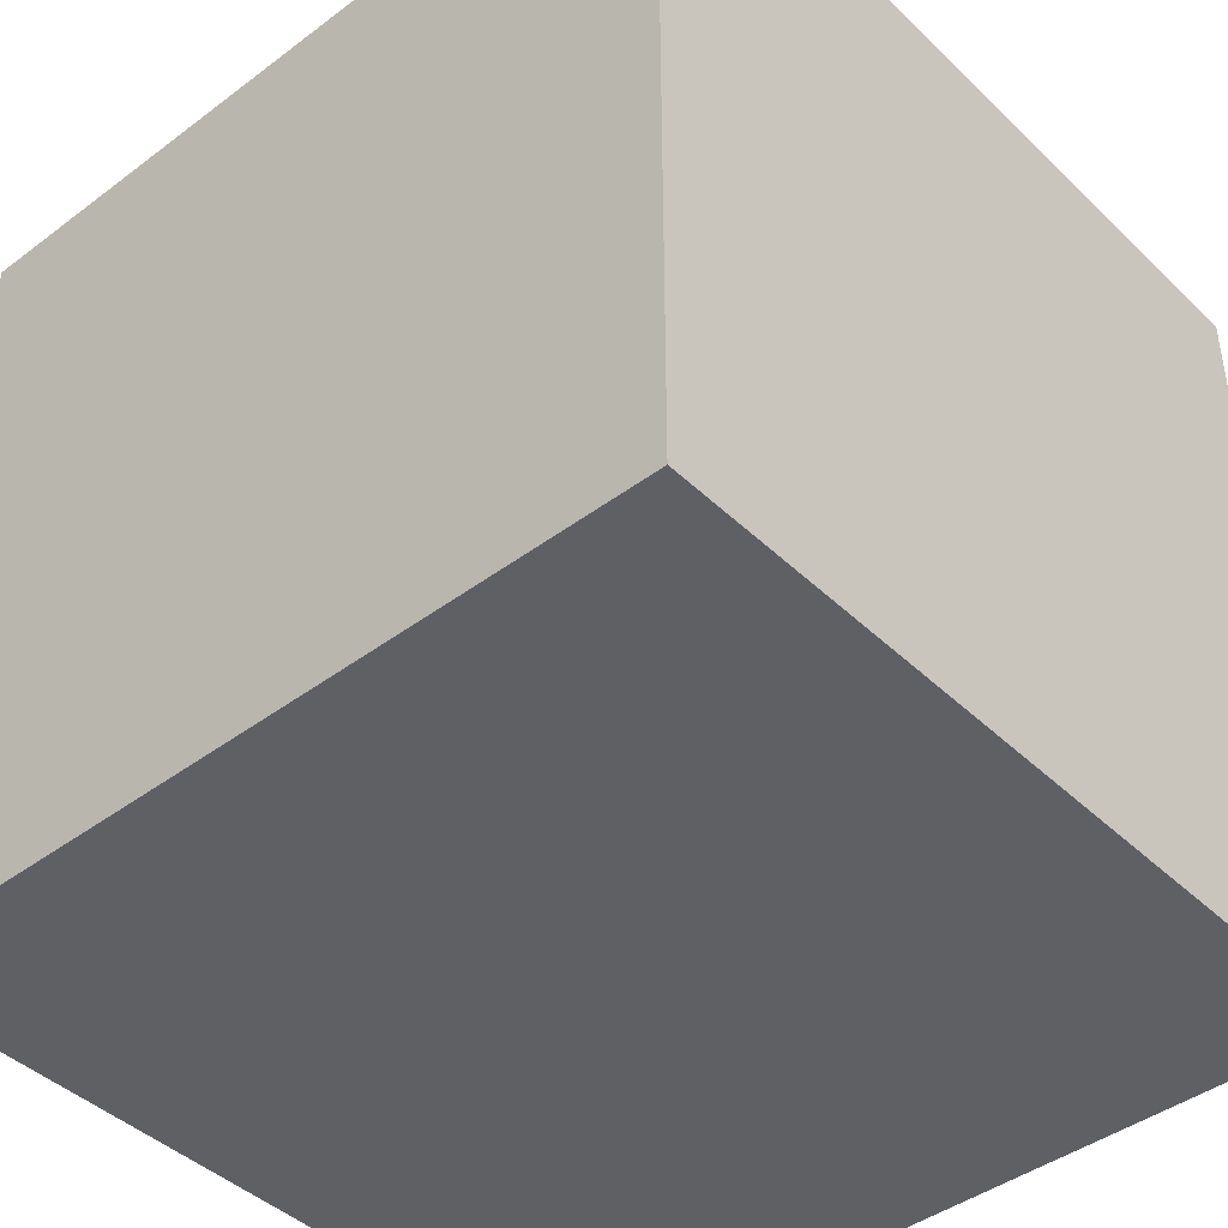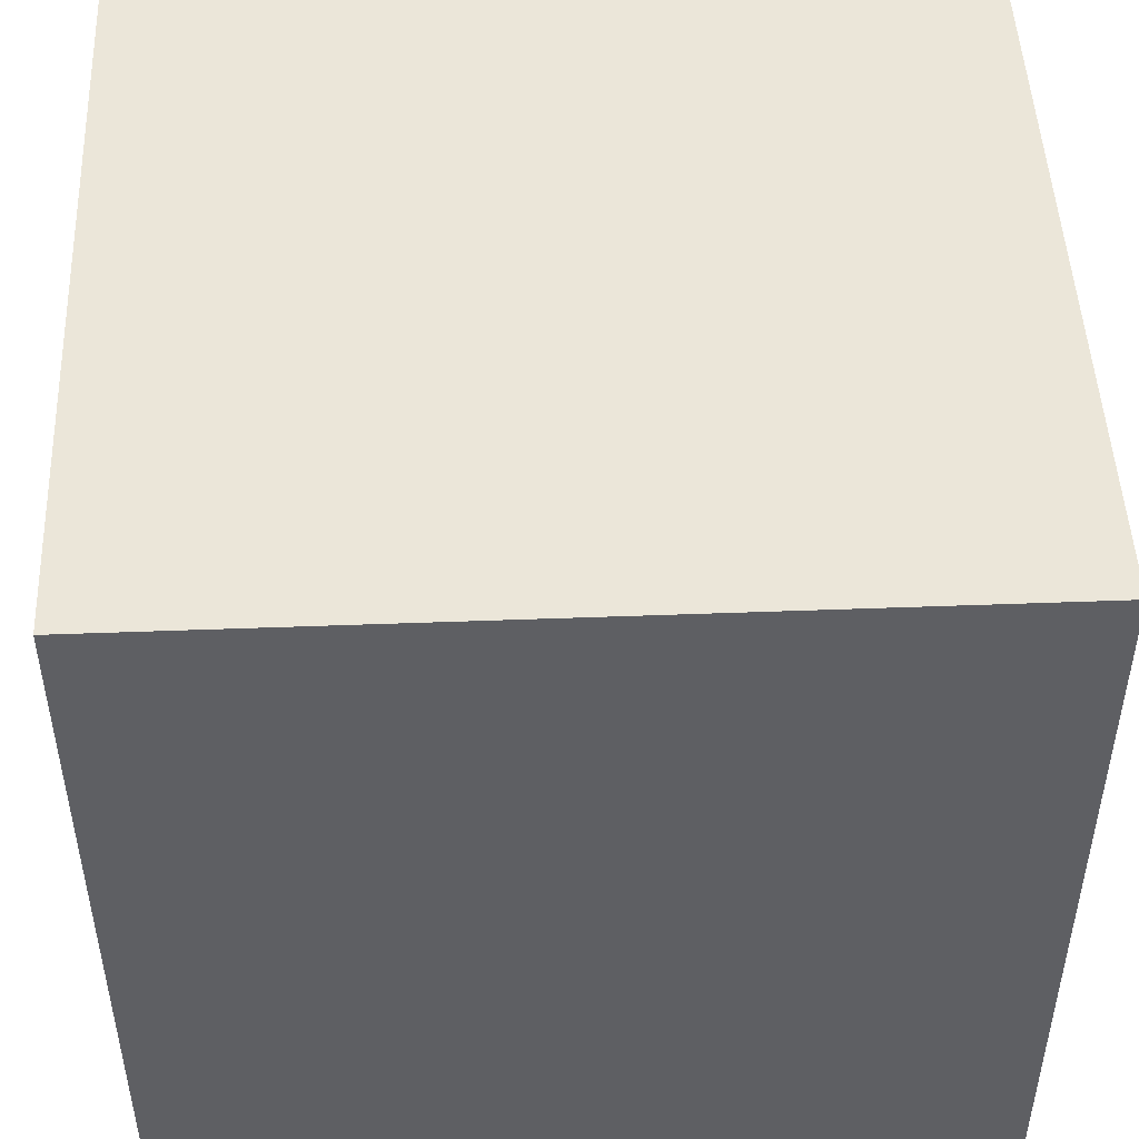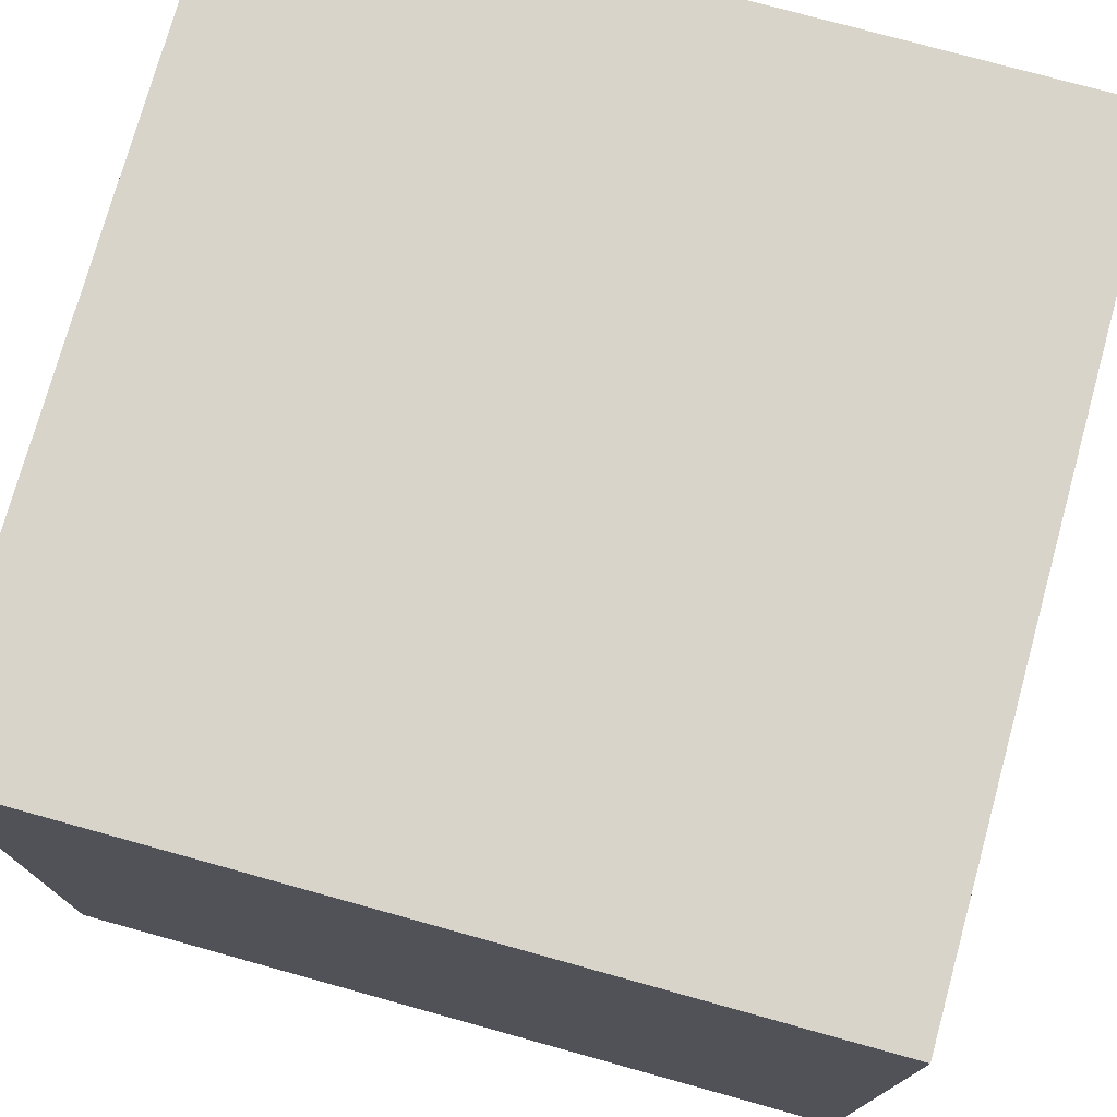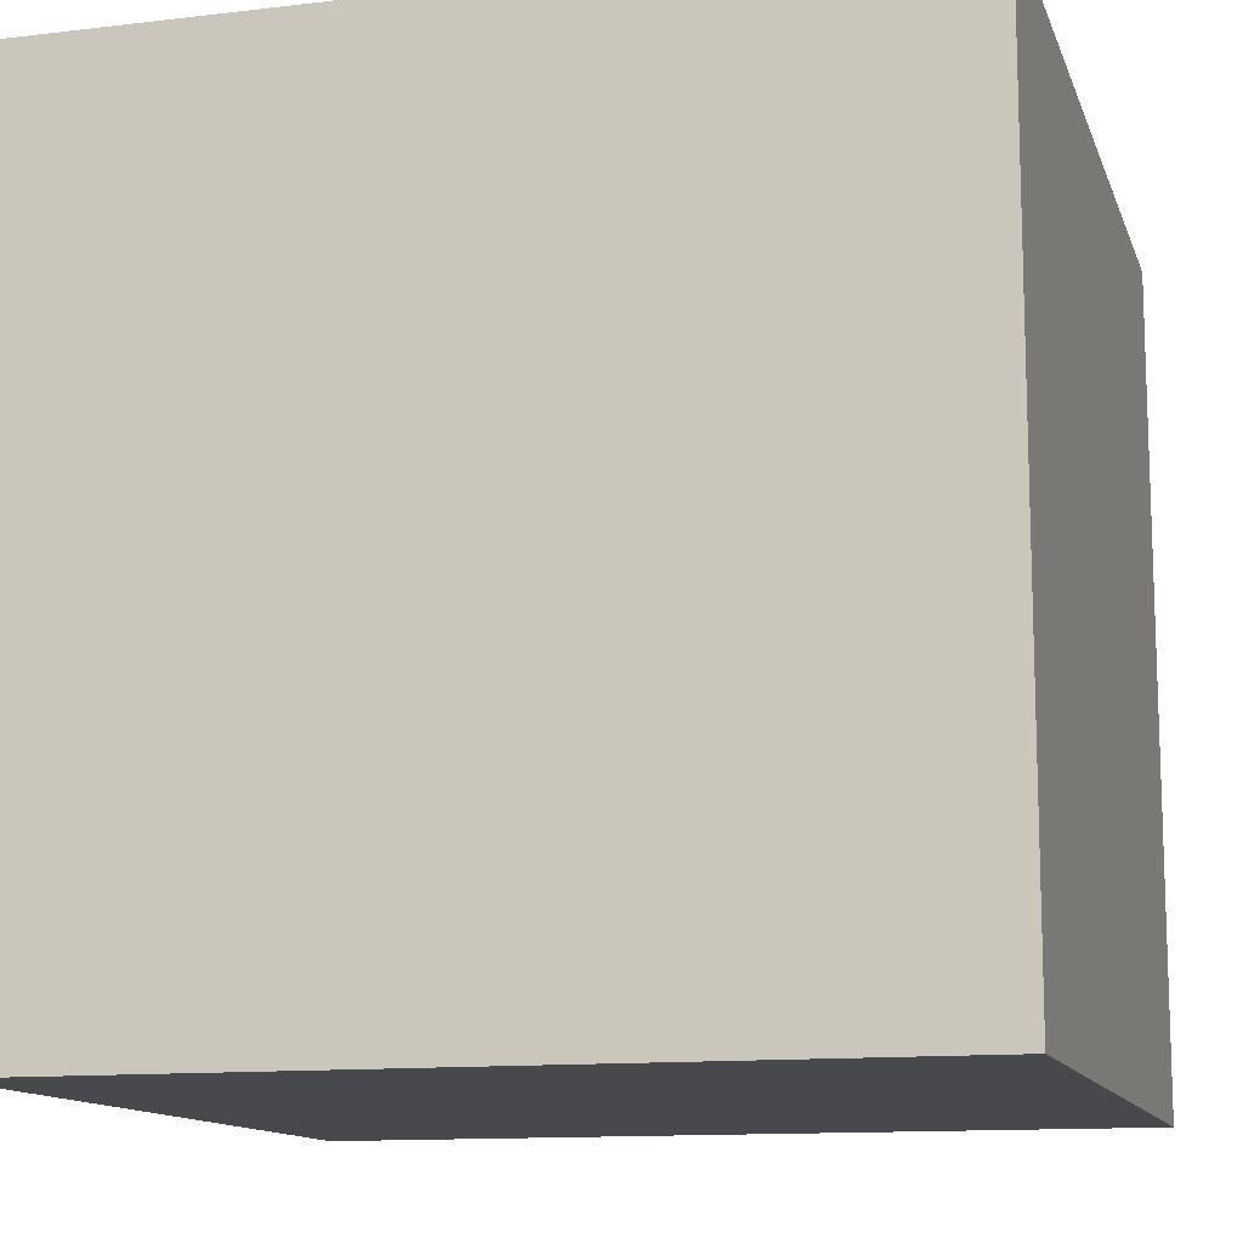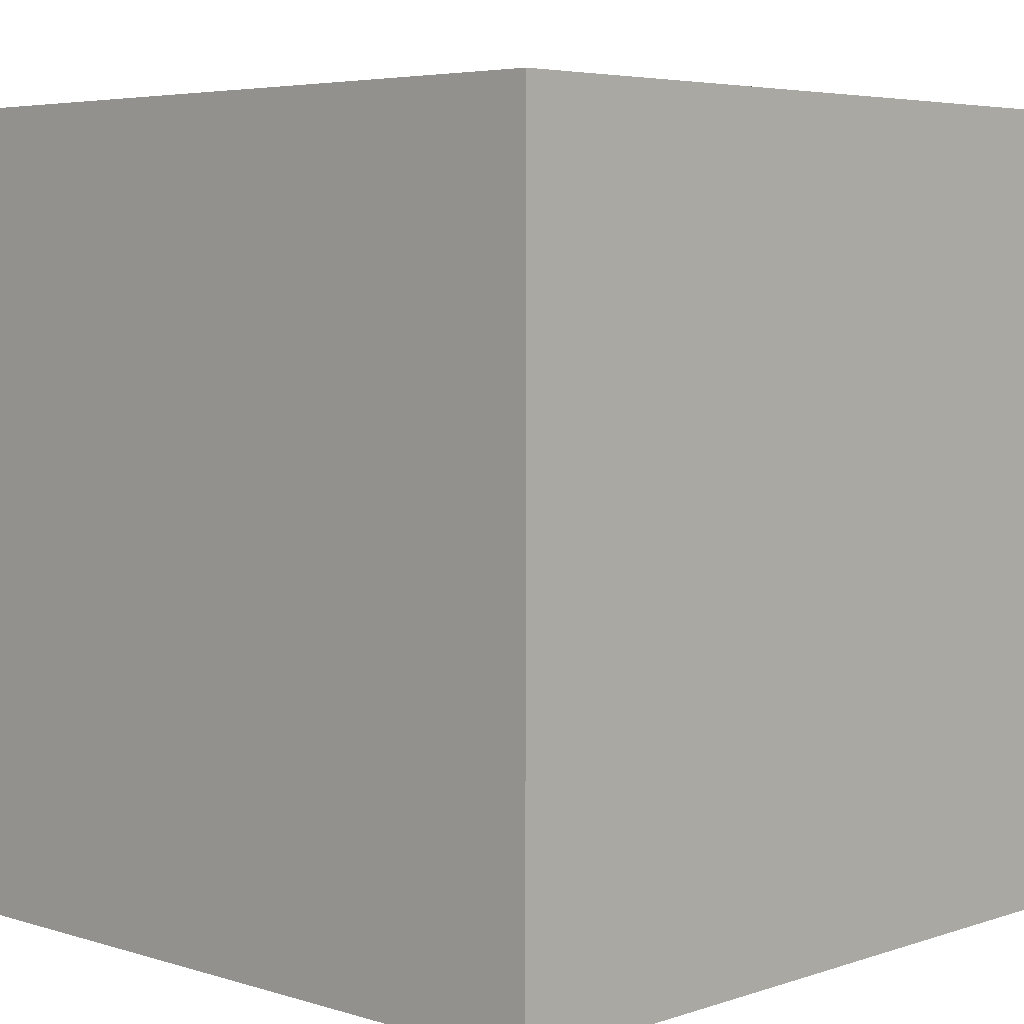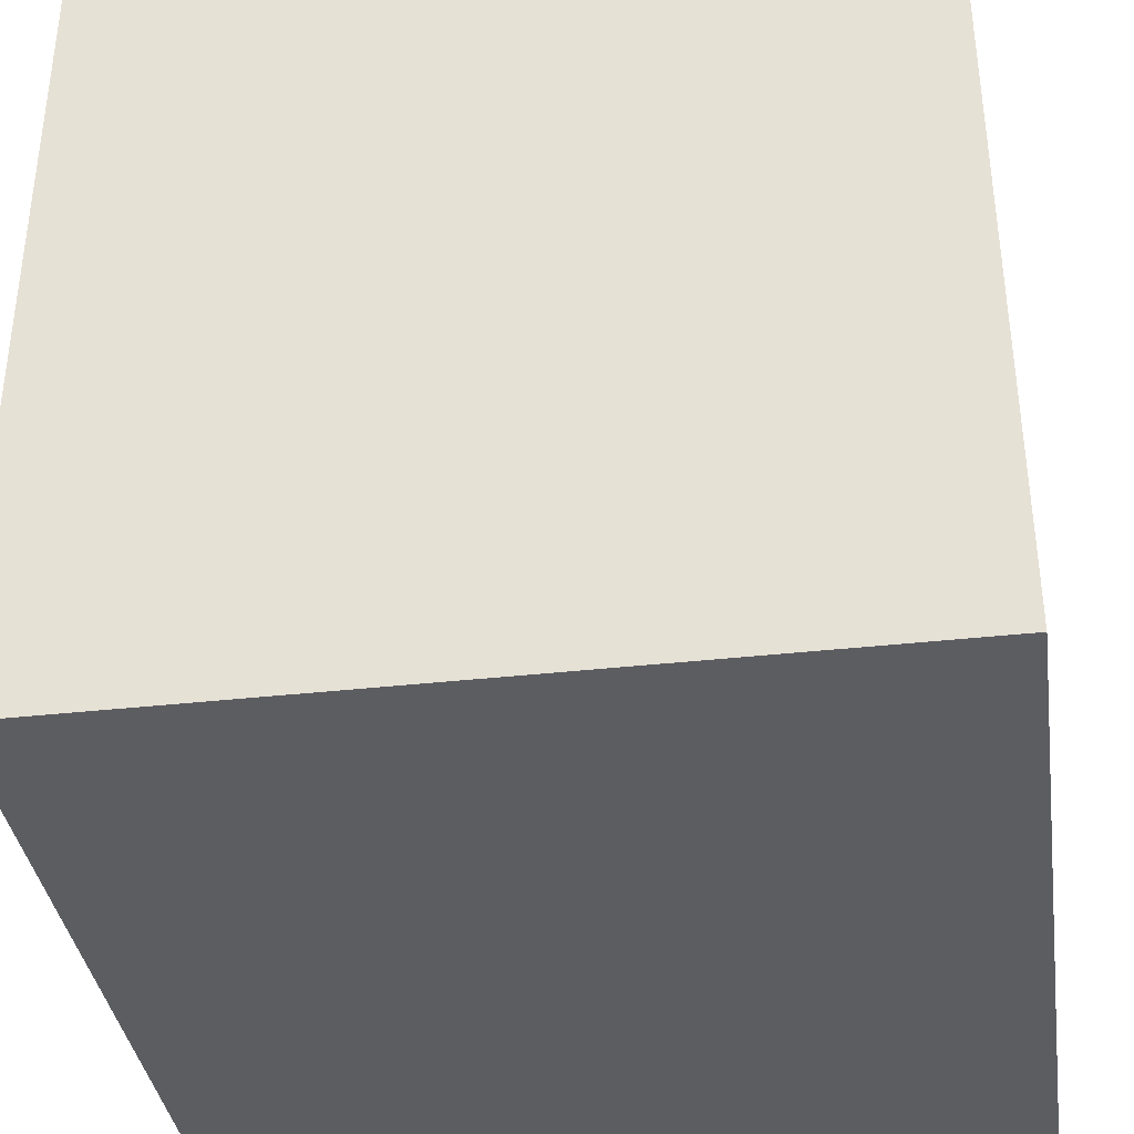
<metadata>
{"format":"obj","ext":"obj","renderer":"f3d","projection":"perspective","resolution":1024,"background":"white","views":[{"elev":-43.1,"azim":-138.4,"up":"+Y"},{"elev":48.5,"azim":-2.4,"up":"+Y"},{"elev":75.7,"azim":105.5,"up":"+Z"},{"elev":-12.5,"azim":105.5,"up":"+Y"},{"elev":5.0,"azim":133.9,"up":"+Y"},{"elev":-37.1,"azim":98.2,"up":"+Z"}]}
</metadata>
<code>
v 82.5 148.5 99
v 82.5 148.5 -49.5
v -82.5 148.5 -49.5
v -82.5 148.5 99
v -82.5 148.5 198
v 82.5 148.5 198
v 82.5 115.5 -49.5
v -82.5 115.5 -49.5
v 82.5 66 -148.5
v 82.5 115.5 198
v 82.5 115.5 99
v 132 115.5 99
v 82.5 115.5 -198
v 132 115.5 -198
v 132 115.5 231
v 82.5 115.5 231
v -82.5 115.5 198
v -82.5 66 198
v 82.5 66 198
v 82.5 66 231
v 132 66 231
v 132 82.5 -231
v 82.5 82.5 -231
v 132 49.5 -231
v 82.5 49.5 -231
v 132 4.196e-05 -148.5
v 82.5 4.196e-05 -148.5
v 132 3.815e-05 198
v 82.5 3.815e-05 198
v -132 115.5 -49.5
v -82.5 66 -148.5
v -82.5 115.5 99
v -132 115.5 99
v -82.5 115.5 -198
v -132 115.5 -198
v -132 115.5 231
v -82.5 115.5 231
v -82.5 66 231
v -132 66 231
v -132 82.5 -231
v -82.5 82.5 -231
v -132 49.5 -231
v -82.5 49.5 -231
v -132 3.052e-05 -148.5
v -82.5 3.052e-05 -148.5
v -132 5.341e-05 198
v -82.5 5.341e-05 198
v 132 115.5 -49.5
o hull
f 2 3 4
f 1 2 4
f 1 4 5
f 1 5 6
f 2 48 7
f 2 7 8
f 2 8 30
f 2 30 3
f 9 31 8
f 8 7 9
f 10 11 1
f 1 6 10
f 11 12 1
f 12 48 2
f 2 1 12
f 13 7 48
f 48 14 13
f 10 16 15
f 10 15 12
f 10 12 11
f 17 18 19
f 5 17 19
f 5 19 10
f 5 10 6
f 19 20 16
f 16 10 19
f 20 21 15
f 15 16 20
f 22 23 13
f 13 14 22
f 24 25 23
f 23 22 24
f 26 27 25
f 25 24 26
f 28 21 20
f 20 29 28
f 15 21 28
f 26 24 22
f 26 22 14
f 26 14 48
f 26 48 12
f 28 26 12
f 15 28 12
f 23 25 9
f 23 9 7
f 13 23 7
f 27 29 20
f 27 20 19
f 27 19 9
f 27 9 25
f 17 5 4
f 4 32 17
f 32 4 33
f 33 4 3
f 3 30 33
f 34 35 30
f 30 8 34
f 17 32 33
f 17 33 36
f 17 36 37
f 18 17 37
f 37 38 18
f 38 37 36
f 36 39 38
f 40 35 34
f 34 41 40
f 42 40 41
f 41 43 42
f 44 42 43
f 43 45 44
f 46 47 38
f 38 39 46
f 35 40 42
f 35 42 44
f 30 35 44
f 30 44 46
f 46 39 36
f 46 36 33
f 30 46 33
f 31 43 41
f 8 31 41
f 34 8 41
f 45 43 31
f 45 31 18
f 45 18 38
f 45 38 47
f 47 46 44
f 44 45 47
f 19 18 31
f 31 9 19
f 28 29 27
f 27 26 28
v -16.5 148.5 99
v 16.5 148.5 99
v -16.5 148.5 66
v 16.5 148.5 66
v -16.5 181.5 99
v 16.5 181.5 99
v -16.5 181.5 66
v 16.5 181.5 66
o mount
f 49 51 52
f 52 50 49
f 53 54 56
f 56 55 53
f 49 50 54
f 54 53 49
f 50 52 56
f 56 54 50
f 52 51 55
f 55 56 52
f 51 49 53
f 53 55 51

</code>
